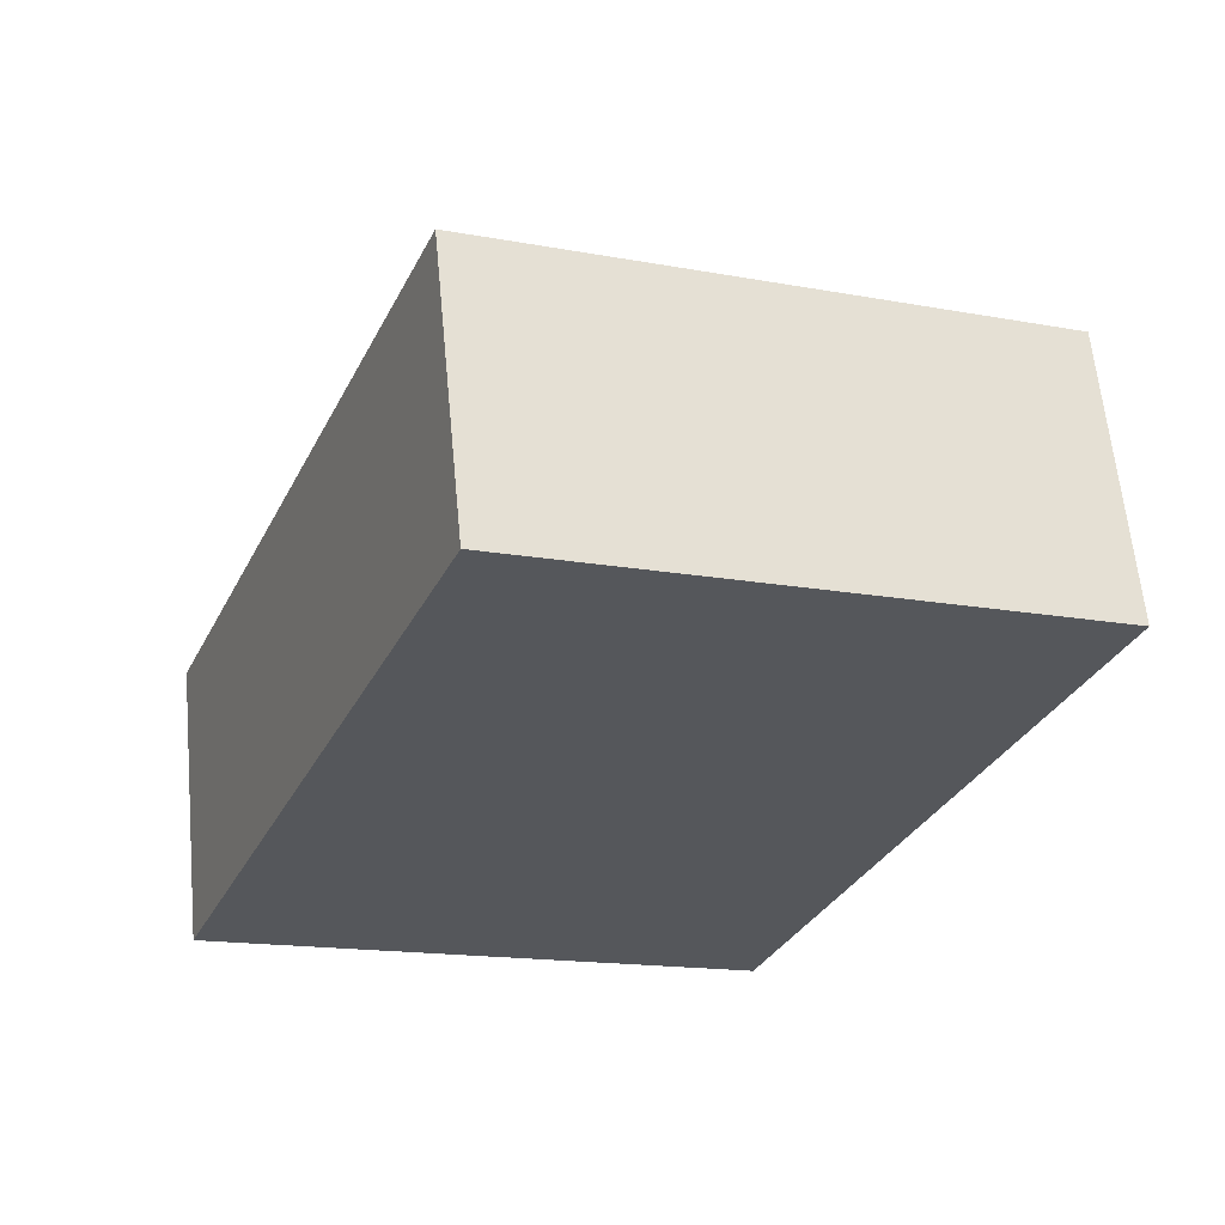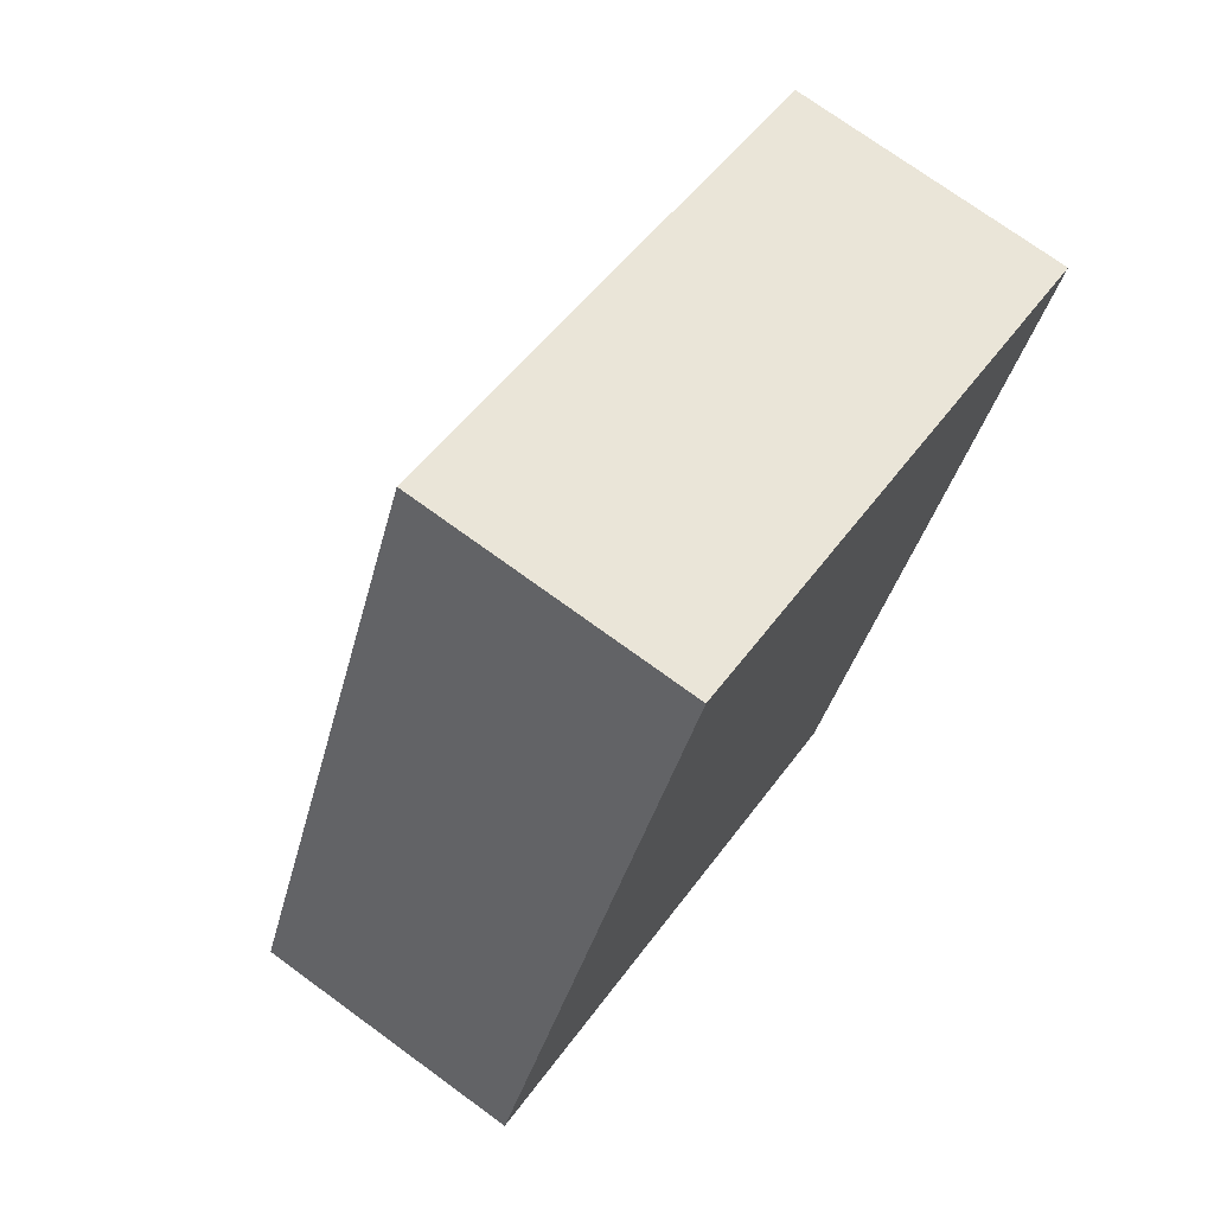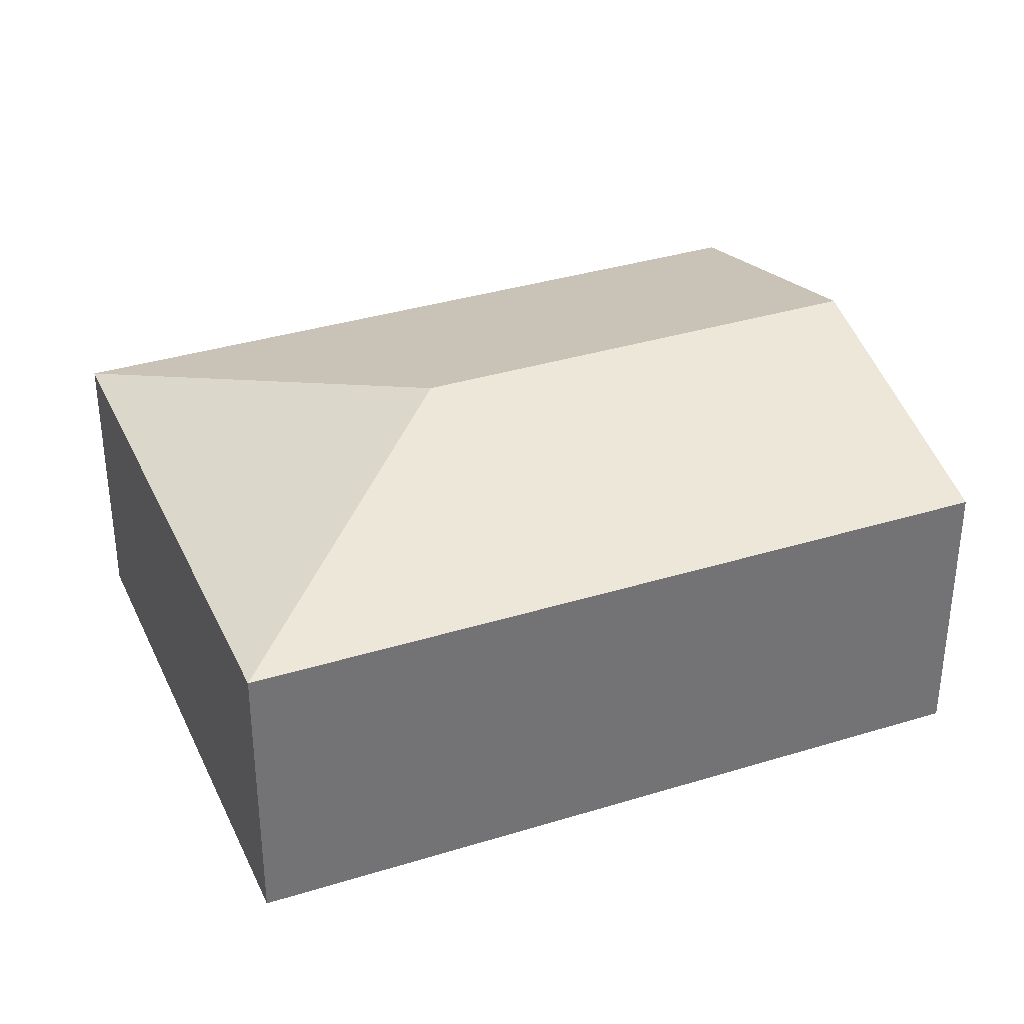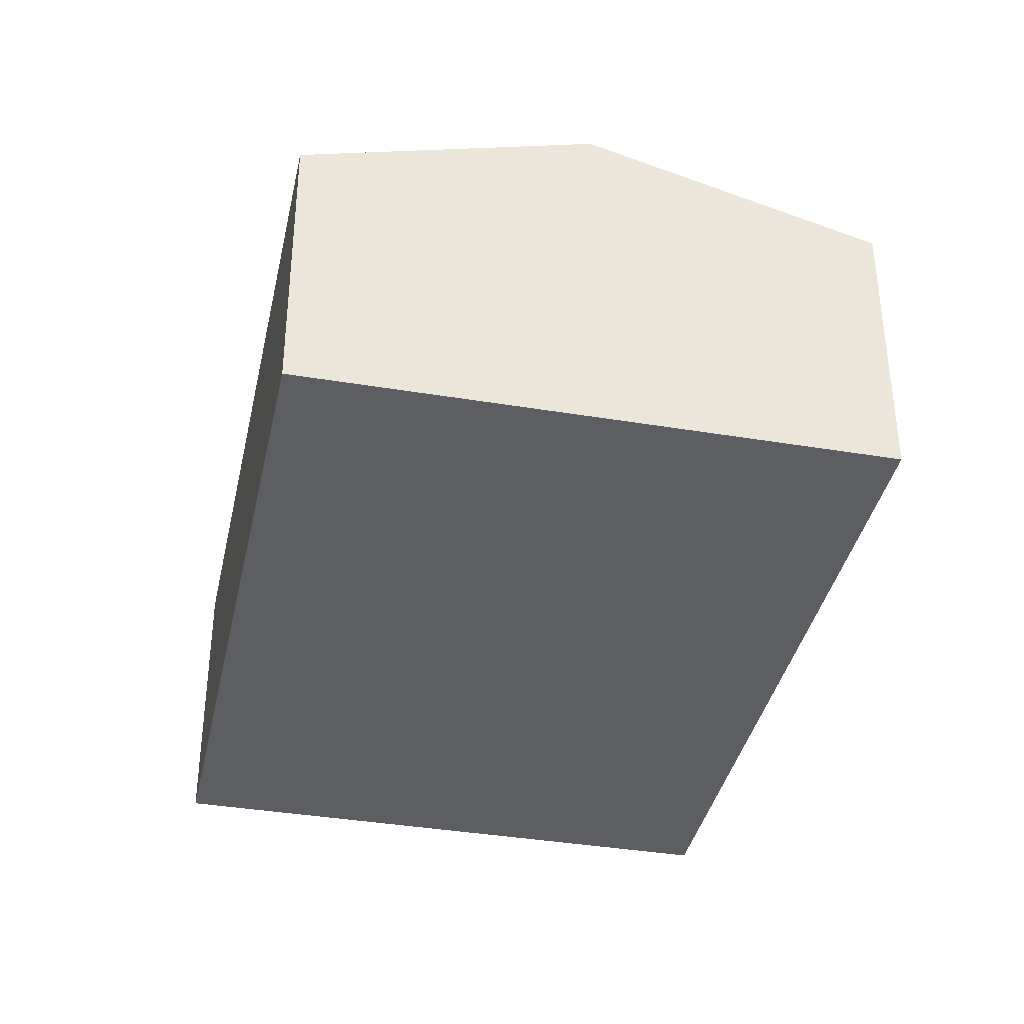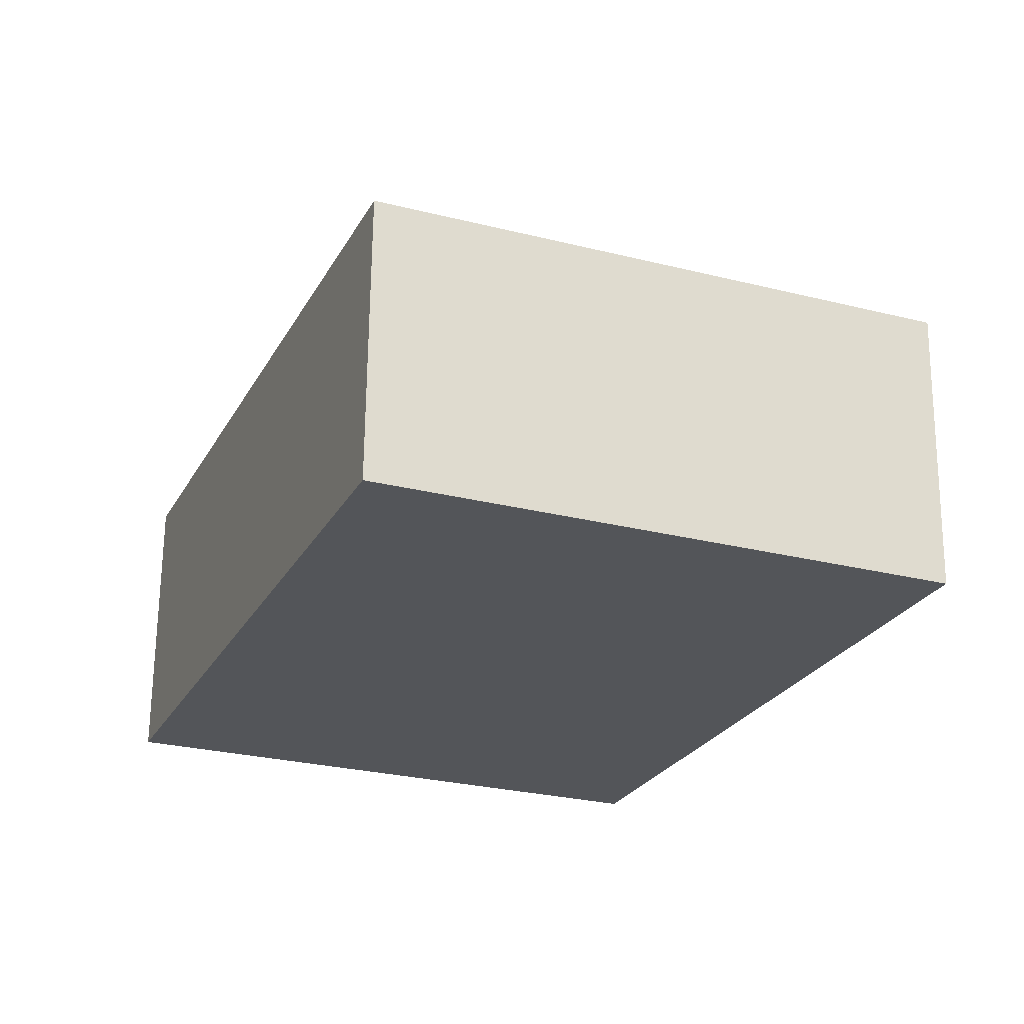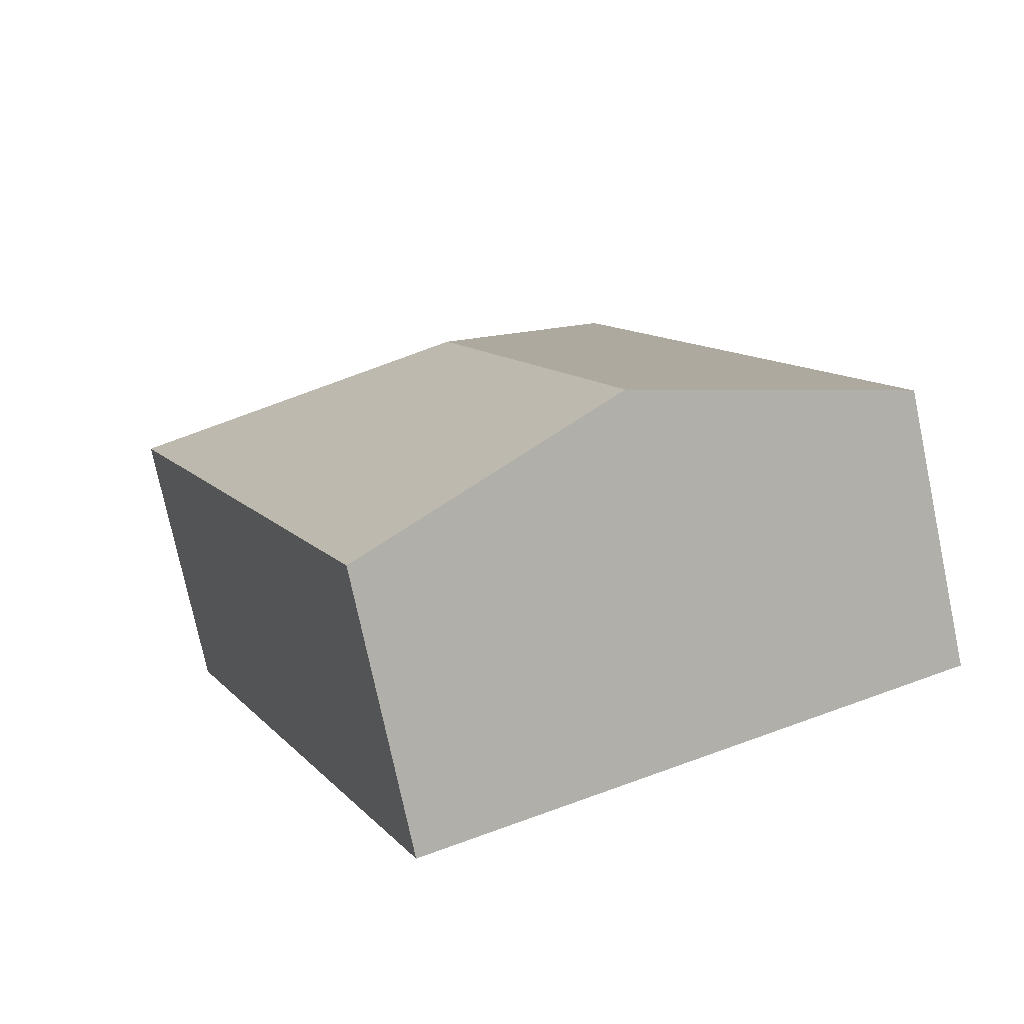
<metadata>
{"format":"obj","ext":"obj","renderer":"f3d","projection":"perspective","resolution":1024,"background":"white","views":[{"elev":62.2,"azim":-5.4,"up":"+Z"},{"elev":73.6,"azim":-53.9,"up":"+Z"},{"elev":35.3,"azim":89.7,"up":"+Y"},{"elev":-37.9,"azim":-170.0,"up":"+Y"},{"elev":65.6,"azim":0.6,"up":"+Z"},{"elev":-75.4,"azim":-168.1,"up":"+Z"}]}
</metadata>
<code>
v  3.945 3.199 2.901
v  0 2.486 1.522e-16
v  2.526 2.486 6.247
v  2.382 3.199 -0.964
v  7.29 2.486 4.32
v  4.764 2.486 -1.927
v  4.764 1.18e-16 -1.927
v  2.382 5.903e-17 -0.964
v  0 0 0
v  2.526 -3.825e-16 6.247
v  7.29 -2.645e-16 4.32
g defaultobject
f 1 2 3
f 2 1 4
f 1 3 5
f 6 1 5
f 1 6 4
f 7 4 6
f 4 7 2
f 2 7 8
f 2 8 9
f 9 3 2
f 3 9 10
f 10 5 3
f 5 10 11
f 11 6 5
f 6 11 7
f 8 10 9
f 10 8 7
f 10 7 11

</code>
